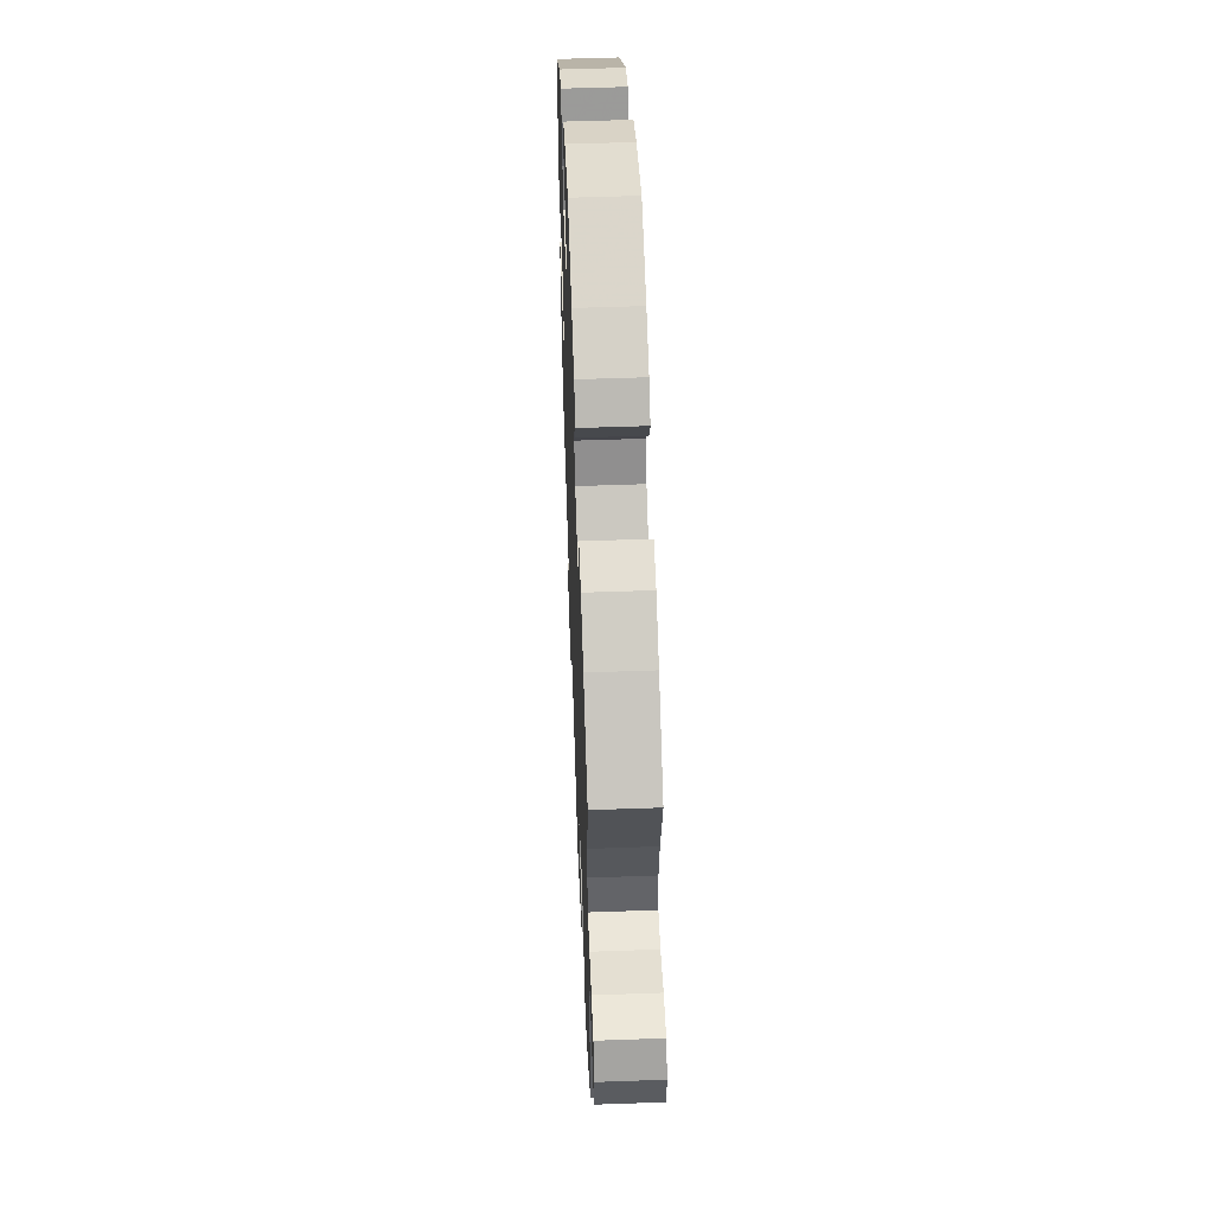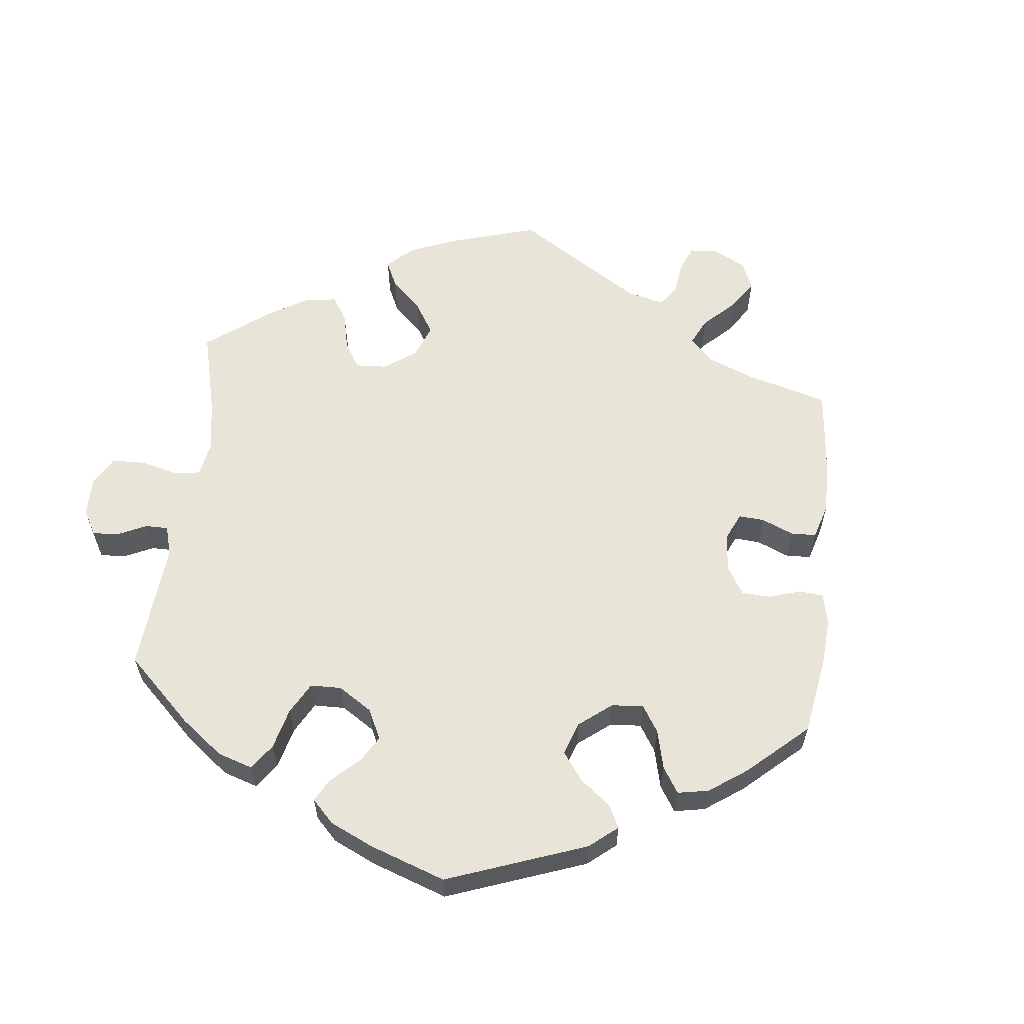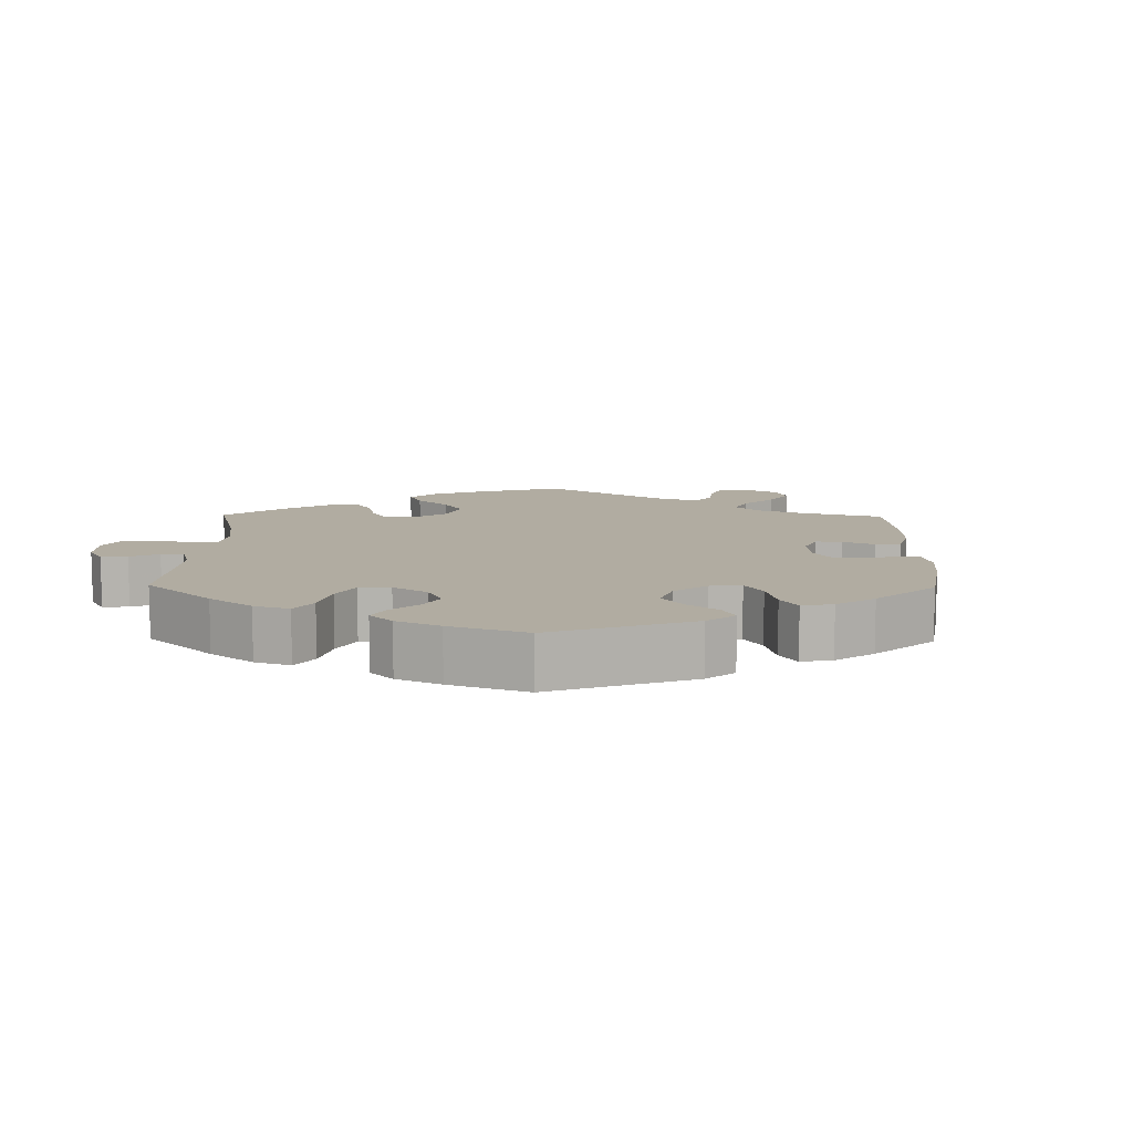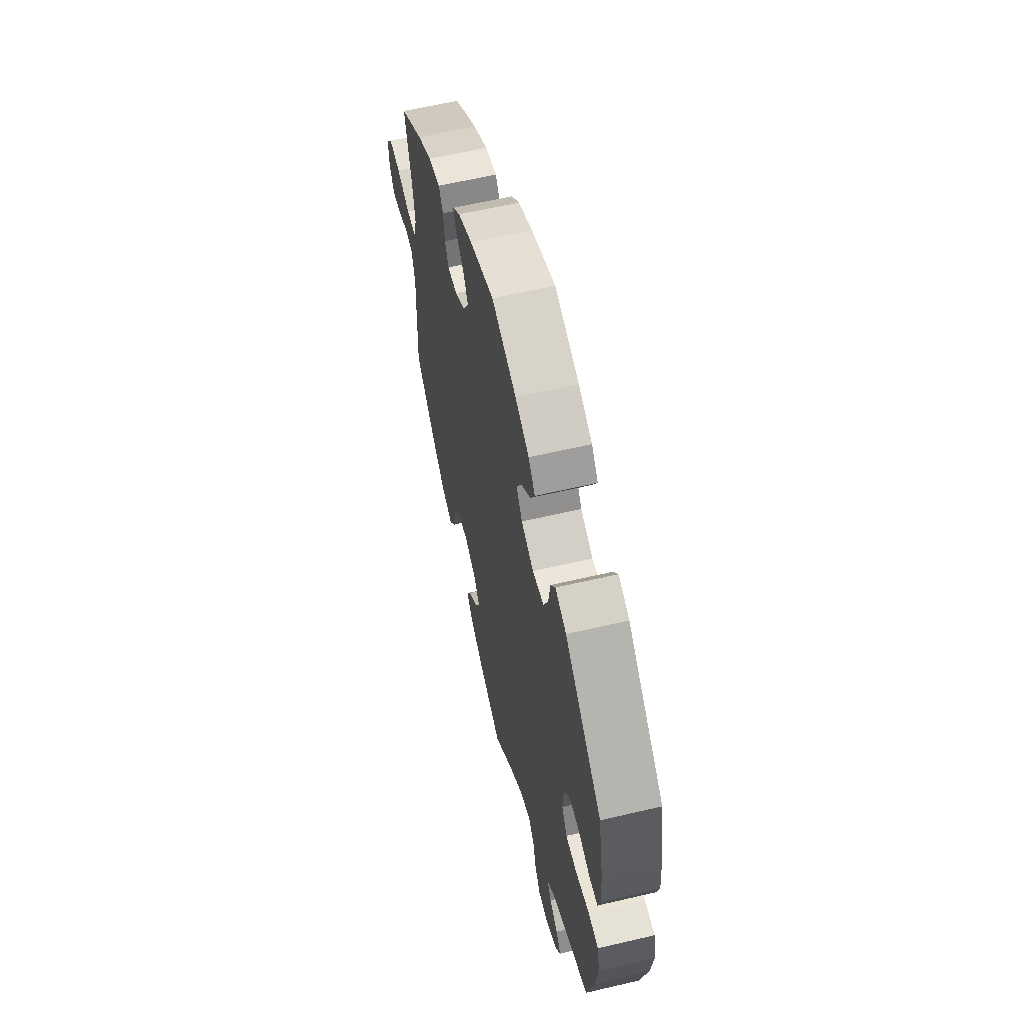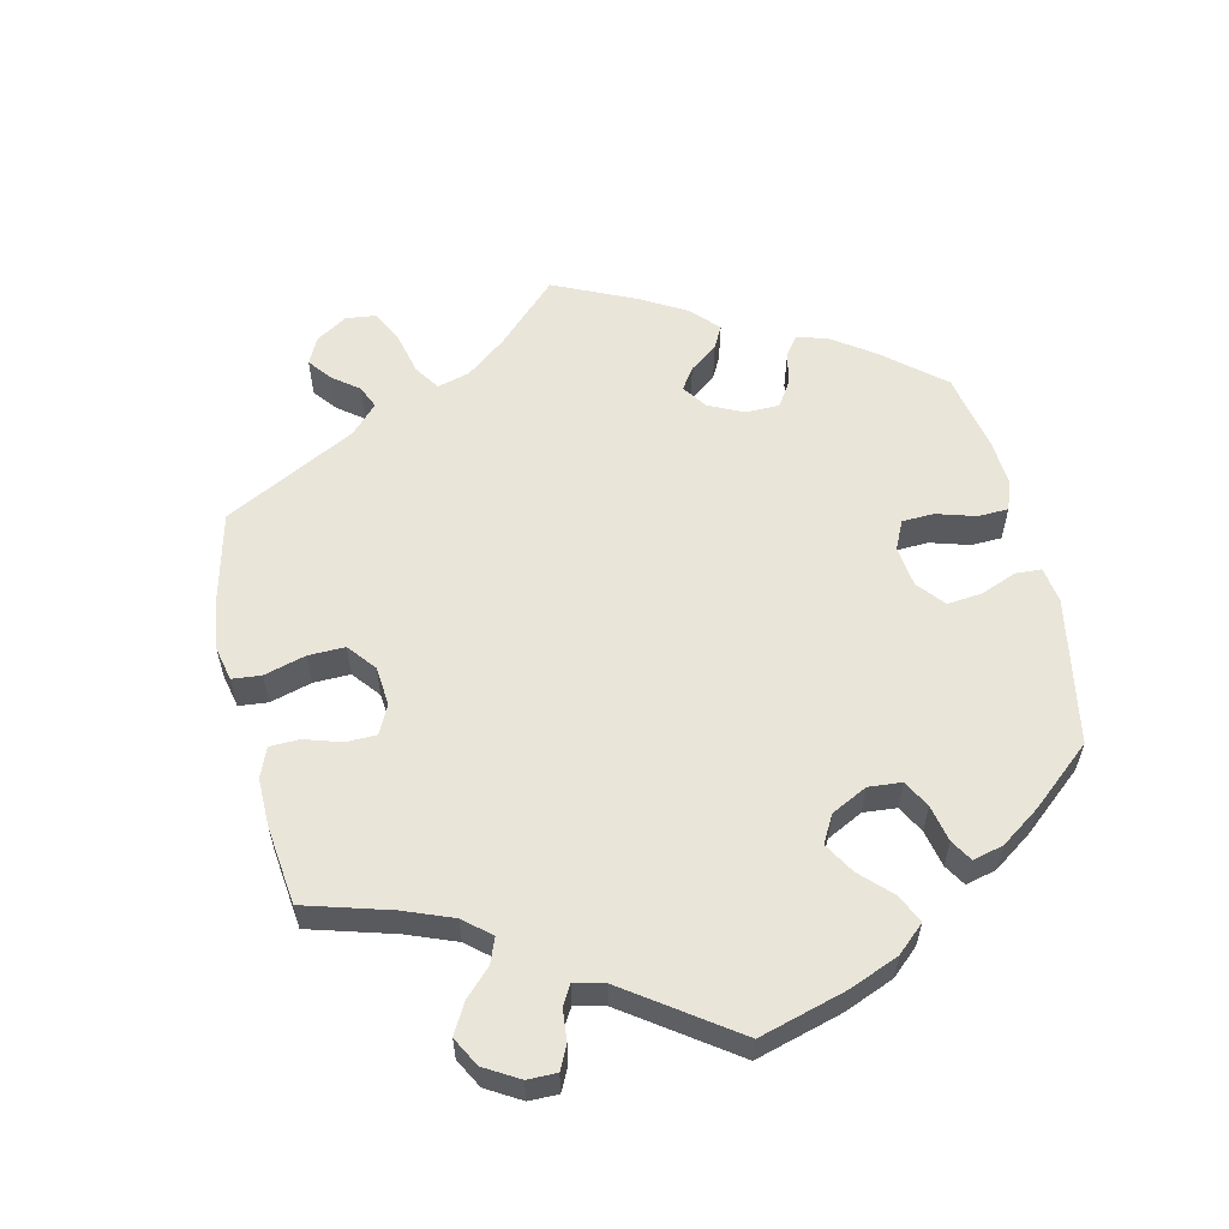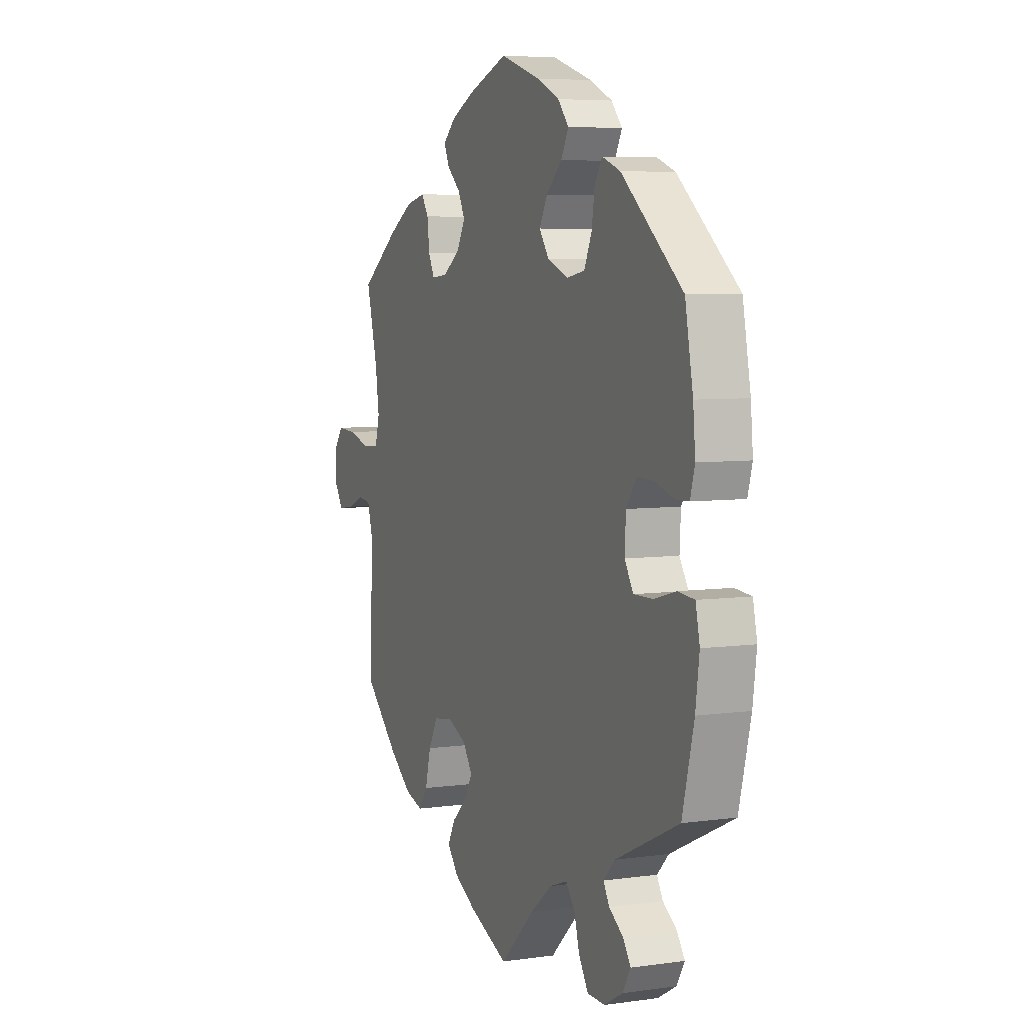
<metadata>
{"format":"obj","ext":"obj","renderer":"f3d","projection":"perspective","resolution":1024,"background":"white","views":[{"elev":53.5,"azim":87.8,"up":"+Z"},{"elev":59.8,"azim":-53.6,"up":"+Y"},{"elev":10.2,"azim":-59.1,"up":"+Y"},{"elev":60.5,"azim":-103.5,"up":"+Z"},{"elev":58.5,"azim":-132.8,"up":"+Y"},{"elev":5.9,"azim":-113.1,"up":"+Z"}]}
</metadata>
<code>
v 0.408 0.07 -0.377
v 0.348 0.07 -0.424
v 0.3 0.07 -0.439
v 0.276 0.07 -0.405
v 0.261 0.07 -0.346
v 0.236 0.07 -0.3
v 0.186 0.07 -0.292
v 0.135 0.07 -0.315
v 0.11 0.07 -0.353
v 0.131 0.07 -0.391
v 0.171 0.07 -0.428
v 0.191 0.07 -0.465
v 0.163 0.07 -0.501
v 0.104 0.07 -0.534
v 0 0.07 -0.578
v -0.091 0.07 -0.49
v -0.149 0.07 -0.443
v -0.196 0.07 -0.426
v -0.22 0.07 -0.456
v -0.234 0.07 -0.507
v -0.259 0.07 -0.548
v -0.306 0.07 -0.549
v -0.355 0.07 -0.521
v -0.376 0.07 -0.485
v -0.355 0.07 -0.454
v -0.318 0.07 -0.428
v -0.302 0.07 -0.4
v -0.333 0.07 -0.368
v -0.501 0.07 -0.289
v -0.532 0.07 -0.164
v -0.542 0.07 -0.089
v -0.531 0.07 -0.038
v -0.487 0.07 -0.034
v -0.429 0.07 -0.05
v -0.378 0.07 -0.051
v -0.355 0.07 -0.013
v -0.358 0.07 0.044
v -0.385 0.07 0.083
v -0.429 0.07 0.082
v -0.48 0.07 0.066
v -0.516 0.07 0.067
v -0.528 0.07 0.11
v -0.522 0.07 0.177
v -0.501 0.07 0.289
v -0.339 0.07 0.425
v -0.291 0.07 0.443
v -0.271 0.07 0.412
v -0.263 0.07 0.358
v -0.243 0.07 0.313
v -0.194 0.07 0.304
v -0.14 0.07 0.326
v -0.114 0.07 0.363
v -0.135 0.07 0.403
v -0.177 0.07 0.443
v -0.197 0.07 0.481
v -0.168 0.07 0.515
v -0.108 0.07 0.543
v -0.001 0.07 0.578
v 0.104 0.07 0.539
v 0.166 0.07 0.509
v 0.199 0.07 0.478
v 0.185 0.07 0.447
v 0.15 0.07 0.415
v 0.131 0.07 0.378
v 0.154 0.07 0.336
v 0.199 0.07 0.305
v 0.241 0.07 0.301
v 0.257 0.07 0.334
v 0.263 0.07 0.383
v 0.282 0.07 0.413
v 0.333 0.07 0.401
v 0.397 0.07 0.363
v 0.5 0.07 0.289
v 0.47 0.07 0.173
v 0.46 0.07 0.103
v 0.472 0.07 0.057
v 0.515 0.07 0.054
v 0.573 0.07 0.071
v 0.624 0.07 0.074
v 0.65 0.07 0.039
v 0.648 0.07 -0.012
v 0.625 0.07 -0.047
v 0.584 0.07 -0.041
v 0.541 0.07 -0.023
v 0.506 0.07 -0.027
v 0.491 0.07 -0.079
v 0.5 0.07 -0.289
v 0.408 0 -0.377
v 0.348 0 -0.424
v 0.3 0 -0.439
v 0.276 0 -0.405
v 0.261 0 -0.346
v 0.236 0 -0.3
v 0.186 0 -0.292
v 0.135 0 -0.315
v 0.11 0 -0.353
v 0.131 0 -0.391
v 0.171 0 -0.428
v 0.191 0 -0.465
v 0.163 0 -0.501
v 0.104 0 -0.534
v 0 0 -0.578
v -0.091 0 -0.49
v -0.149 0 -0.443
v -0.196 0 -0.426
v -0.22 0 -0.456
v -0.234 0 -0.507
v -0.259 0 -0.548
v -0.306 0 -0.549
v -0.355 0 -0.521
v -0.376 0 -0.485
v -0.355 0 -0.454
v -0.318 0 -0.428
v -0.302 0 -0.4
v -0.333 0 -0.368
v -0.501 0 -0.289
v -0.532 0 -0.164
v -0.542 0 -0.089
v -0.531 0 -0.038
v -0.487 0 -0.034
v -0.429 0 -0.05
v -0.378 0 -0.051
v -0.355 0 -0.013
v -0.358 0 0.044
v -0.385 0 0.083
v -0.429 0 0.082
v -0.48 0 0.066
v -0.516 0 0.067
v -0.528 0 0.11
v -0.522 0 0.177
v -0.501 0 0.289
v -0.339 0 0.425
v -0.291 0 0.443
v -0.271 0 0.412
v -0.263 0 0.358
v -0.243 0 0.313
v -0.194 0 0.304
v -0.14 0 0.326
v -0.114 0 0.363
v -0.135 0 0.403
v -0.177 0 0.443
v -0.197 0 0.481
v -0.168 0 0.515
v -0.108 0 0.543
v -0.001 0 0.578
v 0.104 0 0.539
v 0.166 0 0.509
v 0.199 0 0.478
v 0.185 0 0.447
v 0.15 0 0.415
v 0.131 0 0.378
v 0.154 0 0.336
v 0.199 0 0.305
v 0.241 0 0.301
v 0.257 0 0.334
v 0.263 0 0.383
v 0.282 0 0.413
v 0.333 0 0.401
v 0.397 0 0.363
v 0.5 0 0.289
v 0.47 0 0.173
v 0.46 0 0.103
v 0.472 0 0.057
v 0.515 0 0.054
v 0.573 0 0.071
v 0.624 0 0.074
v 0.65 0 0.039
v 0.648 0 -0.012
v 0.625 0 -0.047
v 0.584 0 -0.041
v 0.541 0 -0.023
v 0.506 0 -0.027
v 0.491 0 -0.079
v 0.5 0 -0.289
f 86 87 1 2
f 85 86 2 3
f 81 82 83 84
f 79 80 81 84
f 77 78 79 84
f 76 77 84 85
f 71 72 73 74
f 71 74 75
f 68 69 70 71
f 67 68 71 75
f 66 67 75 76
f 60 61 62 63
f 60 63 64
f 59 60 64
f 58 59 64
f 57 58 64 65
f 53 54 55 56
f 52 53 56 57
f 45 46 47 48
f 45 48 49
f 44 45 49
f 43 44 49 50
f 39 40 41 42
f 38 39 42 43
f 31 32 33 34
f 31 34 35
f 28 29 30 31
f 27 28 31 35
f 23 24 25 26
f 23 26 27
f 22 23 27
f 19 20 21 22
f 18 19 22 27
f 13 14 15 16
f 13 16 17
f 10 11 12 13
f 9 10 13 17
f 8 9 17 18
f 85 3 4 5
f 85 5 6
f 65 66 76 85
f 52 57 65 85
f 51 52 85 6
f 50 51 6 7
f 38 43 50 7
f 37 38 7 8
f 36 37 8 18
f 18 27 35 36
f 89 88 174 173
f 90 89 173 172
f 171 170 169 168
f 171 168 167 166
f 171 166 165 164
f 172 171 164 163
f 161 160 159 158
f 162 161 158
f 158 157 156 155
f 162 158 155 154
f 163 162 154 153
f 150 149 148 147
f 151 150 147
f 151 147 146
f 151 146 145
f 152 151 145 144
f 143 142 141 140
f 144 143 140 139
f 135 134 133 132
f 136 135 132
f 136 132 131
f 137 136 131 130
f 129 128 127 126
f 130 129 126 125
f 121 120 119 118
f 122 121 118
f 118 117 116 115
f 122 118 115 114
f 113 112 111 110
f 114 113 110
f 114 110 109
f 109 108 107 106
f 114 109 106 105
f 103 102 101 100
f 104 103 100
f 100 99 98 97
f 104 100 97 96
f 105 104 96 95
f 92 91 90 172
f 93 92 172
f 172 163 153 152
f 172 152 144 139
f 93 172 139 138
f 94 93 138 137
f 94 137 130 125
f 95 94 125 124
f 105 95 124 123
f 123 122 114 105
f 1 88 89 2
f 2 89 90 3
f 3 90 91 4
f 4 91 92 5
f 5 92 93 6
f 6 93 94 7
f 7 94 95 8
f 8 95 96 9
f 9 96 97 10
f 10 97 98 11
f 11 98 99 12
f 12 99 100 13
f 13 100 101 14
f 14 101 102 15
f 15 102 103 16
f 16 103 104 17
f 17 104 105 18
f 18 105 106 19
f 19 106 107 20
f 20 107 108 21
f 21 108 109 22
f 22 109 110 23
f 23 110 111 24
f 24 111 112 25
f 25 112 113 26
f 26 113 114 27
f 27 114 115 28
f 28 115 116 29
f 29 116 117 30
f 30 117 118 31
f 31 118 119 32
f 32 119 120 33
f 33 120 121 34
f 34 121 122 35
f 35 122 123 36
f 36 123 124 37
f 37 124 125 38
f 38 125 126 39
f 39 126 127 40
f 40 127 128 41
f 41 128 129 42
f 42 129 130 43
f 43 130 131 44
f 44 131 132 45
f 45 132 133 46
f 46 133 134 47
f 47 134 135 48
f 48 135 136 49
f 49 136 137 50
f 50 137 138 51
f 51 138 139 52
f 52 139 140 53
f 53 140 141 54
f 54 141 142 55
f 55 142 143 56
f 56 143 144 57
f 57 144 145 58
f 58 145 146 59
f 59 146 147 60
f 60 147 148 61
f 61 148 149 62
f 62 149 150 63
f 63 150 151 64
f 64 151 152 65
f 65 152 153 66
f 66 153 154 67
f 67 154 155 68
f 68 155 156 69
f 69 156 157 70
f 70 157 158 71
f 71 158 159 72
f 72 159 160 73
f 73 160 161 74
f 74 161 162 75
f 75 162 163 76
f 76 163 164 77
f 77 164 165 78
f 78 165 166 79
f 79 166 167 80
f 80 167 168 81
f 81 168 169 82
f 82 169 170 83
f 83 170 171 84
f 84 171 172 85
f 85 172 173 86
f 86 173 174 87
f 87 174 88 1

</code>
